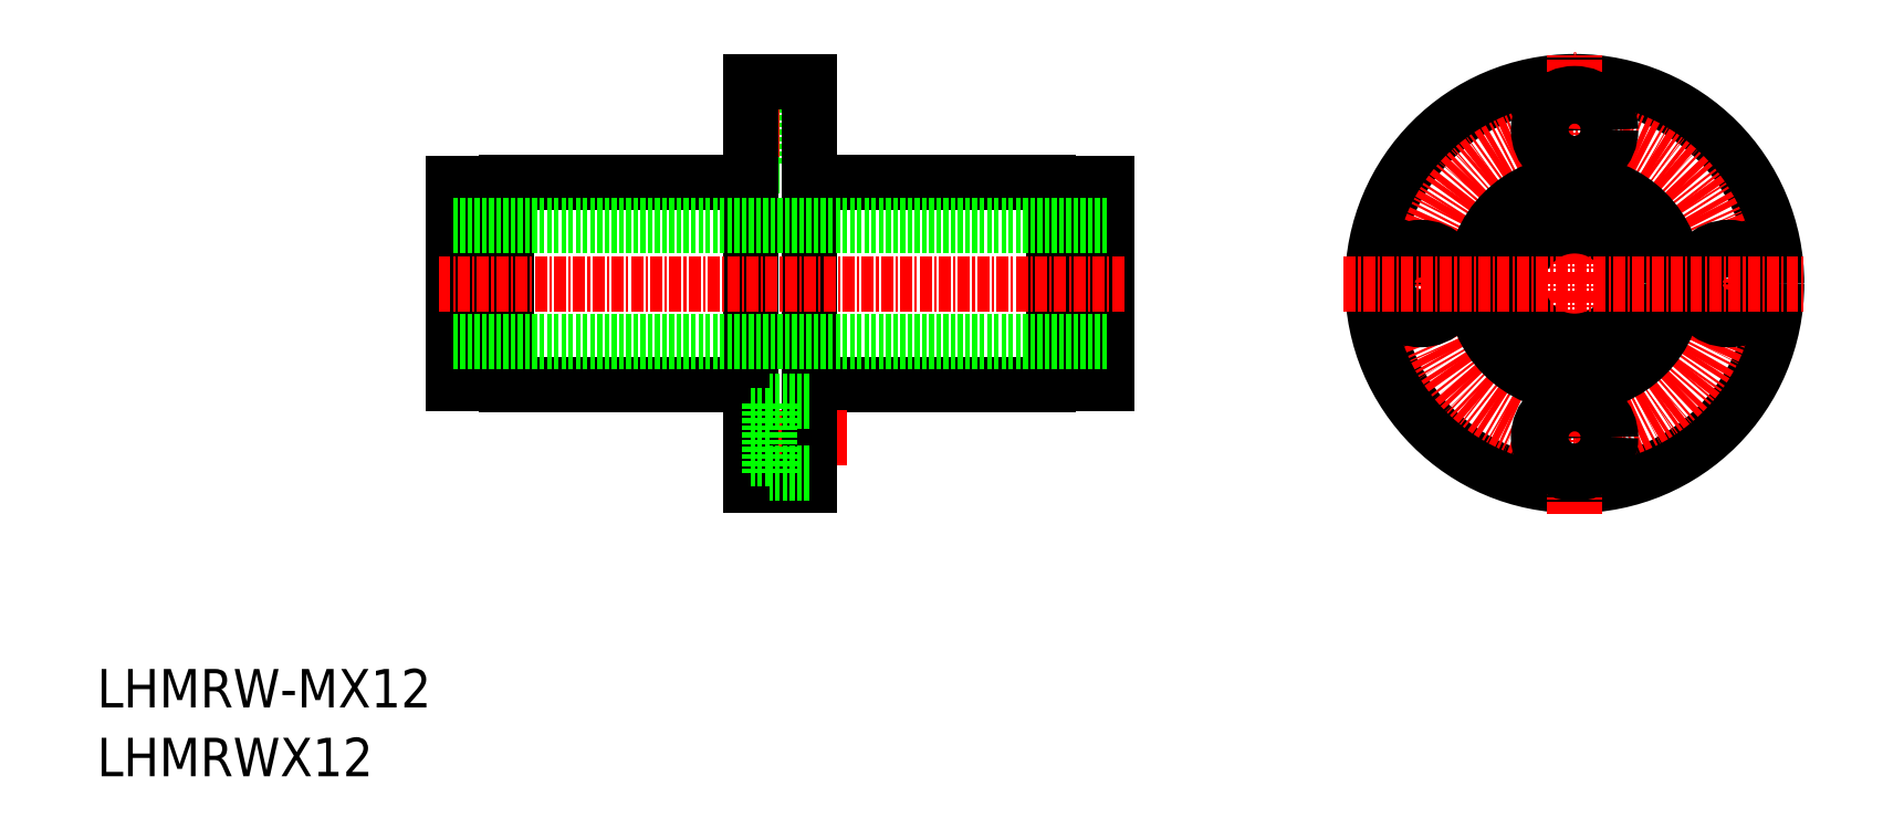
<metadata>
{"format":"dxf","ext":"dxf","renderer":"ezdxf+matplotlib","layout":"modelspace","background":"white","min_lineweight":24,"dpi":150}
</metadata>
<code>
0
SECTION
2
ENTITIES
0
TEXT
8
0
10
48.47
20
53.55
30
0
40
4
1
LHMRWX12
0
TEXT
8
0
10
48.47
20
60.71
30
0
40
4
1
LHMRW-MX12
0
CIRCLE
8
0
10
202.1
20
104.8
30
0
40
21
0
LINE
8
CENTER
10
202.1
20
80.78
30
0
11
202.1
21
128.8
31
0
0
CIRCLE
8
CENTER
10
202.1
20
104.8
30
0
40
16
0
CIRCLE
8
0
10
202.1
20
104.8
30
0
40
10.25
0
CIRCLE
8
0
10
202.1
20
104.8
30
0
40
10.5
0
CIRCLE
8
0
10
202.1
20
104.8
30
0
40
6
0
CIRCLE
8
0
10
186.1
20
104.8
30
0
40
3.75
0
CIRCLE
8
0
10
186.1
20
104.8
30
0
40
2.25
0
CIRCLE
8
0
10
218.1
20
104.8
30
0
40
3.75
0
CIRCLE
8
0
10
218.1
20
104.8
30
0
40
2.25
0
LINE
8
CENTER
10
178.1
20
104.8
30
0
11
226.1
21
104.8
31
0
0
CIRCLE
8
0
10
202.1
20
88.78
30
0
40
2.25
0
CIRCLE
8
0
10
202.1
20
88.78
30
0
40
3.75
0
CIRCLE
8
0
10
202.1
20
120.8
30
0
40
2.25
0
CIRCLE
8
0
10
202.1
20
120.8
30
0
40
3.75
0
LINE
8
0
10
122.5
20
94.28
30
0
11
147.4
21
94.28
31
0
0
LINE
8
0
10
90.98
20
94.28
30
0
11
116.5
21
94.28
31
0
0
LINE
8
0
10
122.5
20
115.3
30
0
11
147.4
21
115.3
31
0
0
LINE
8
0
10
90.98
20
115.3
30
0
11
116.5
21
115.3
31
0
0
LINE
8
0
10
90.98
20
115.3
30
0
11
90.98
21
94.28
31
0
0
LINE
8
0
10
118.4
20
118.5
30
0
11
116.5
21
118.5
31
0
0
LINE
8
0
10
118.4
20
123
30
0
11
116.5
21
123
31
0
0
LINE
8
0
10
122.5
20
124.5
30
0
11
118.4
21
124.5
31
0
0
LINE
8
0
10
118.4
20
124.5
30
0
11
118.4
21
117
31
0
0
LINE
8
0
10
122.5
20
117
30
0
11
118.4
21
117
31
0
0
LINE
8
CENTER
10
126.4
20
88.78
30
0
11
114.4
21
88.78
31
0
0
LINE
8
CENTER
10
125.4
20
120.8
30
0
11
114.4
21
120.8
31
0
0
LINE
8
0
10
116.5
20
125.8
30
0
11
116.5
21
83.78
31
0
0
LINE
8
0
10
122.5
20
83.78
30
0
11
116.5
21
83.78
31
0
0
LINE
8
0
10
122.5
20
125.8
30
0
11
116.5
21
125.8
31
0
0
LINE
8
0
10
153.5
20
94.38
30
0
11
148
21
94.38
31
0
0
LINE
8
0
10
153.5
20
115.2
30
0
11
148
21
115.2
31
0
0
LINE
8
0
10
122.5
20
125.8
30
0
11
122.5
21
83.78
31
0
0
ARC
8
0
10
146.8
20
95.46
30
0
40
1.3
50
295.3
51
332.2
0
ARC
8
0
10
146.8
20
114.1
30
0
40
1.3
50
27.8
51
64.67
0
LINE
8
0
10
85.48
20
94.38
30
0
11
90.98
21
94.38
31
0
0
LINE
8
0
10
85.48
20
115.2
30
0
11
90.98
21
115.2
31
0
0
LINE
8
0
10
153.5
20
115.2
30
0
11
153.5
21
94.38
31
0
0
LINE
8
0
10
85.48
20
115.2
30
0
11
85.48
21
94.38
31
0
0
LINE
8
0
10
148
20
115.2
30
0
11
148
21
94.38
31
0
0
LINE
8
0
10
85.48
20
98.78
30
0
11
153.5
21
98.78
31
0
0
LINE
8
0
10
85.48
20
110.8
30
0
11
153.5
21
110.8
31
0
0
LINE
8
CENTER
10
83.98
20
104.8
30
0
11
155.5
21
104.8
31
0
0
LINE
8
0
10
122.5
20
92.53
30
0
11
118.4
21
92.53
31
0
0
LINE
8
0
10
118.4
20
85.03
30
0
11
118.4
21
92.53
31
0
0
LINE
8
0
10
122.5
20
85.03
30
0
11
118.4
21
85.03
31
0
0
LINE
8
0
10
118.4
20
86.53
30
0
11
116.5
21
86.53
31
0
0
LINE
8
0
10
118.4
20
91.03
30
0
11
116.5
21
91.03
31
0
0
ENDSEC
0
EOF

</code>
